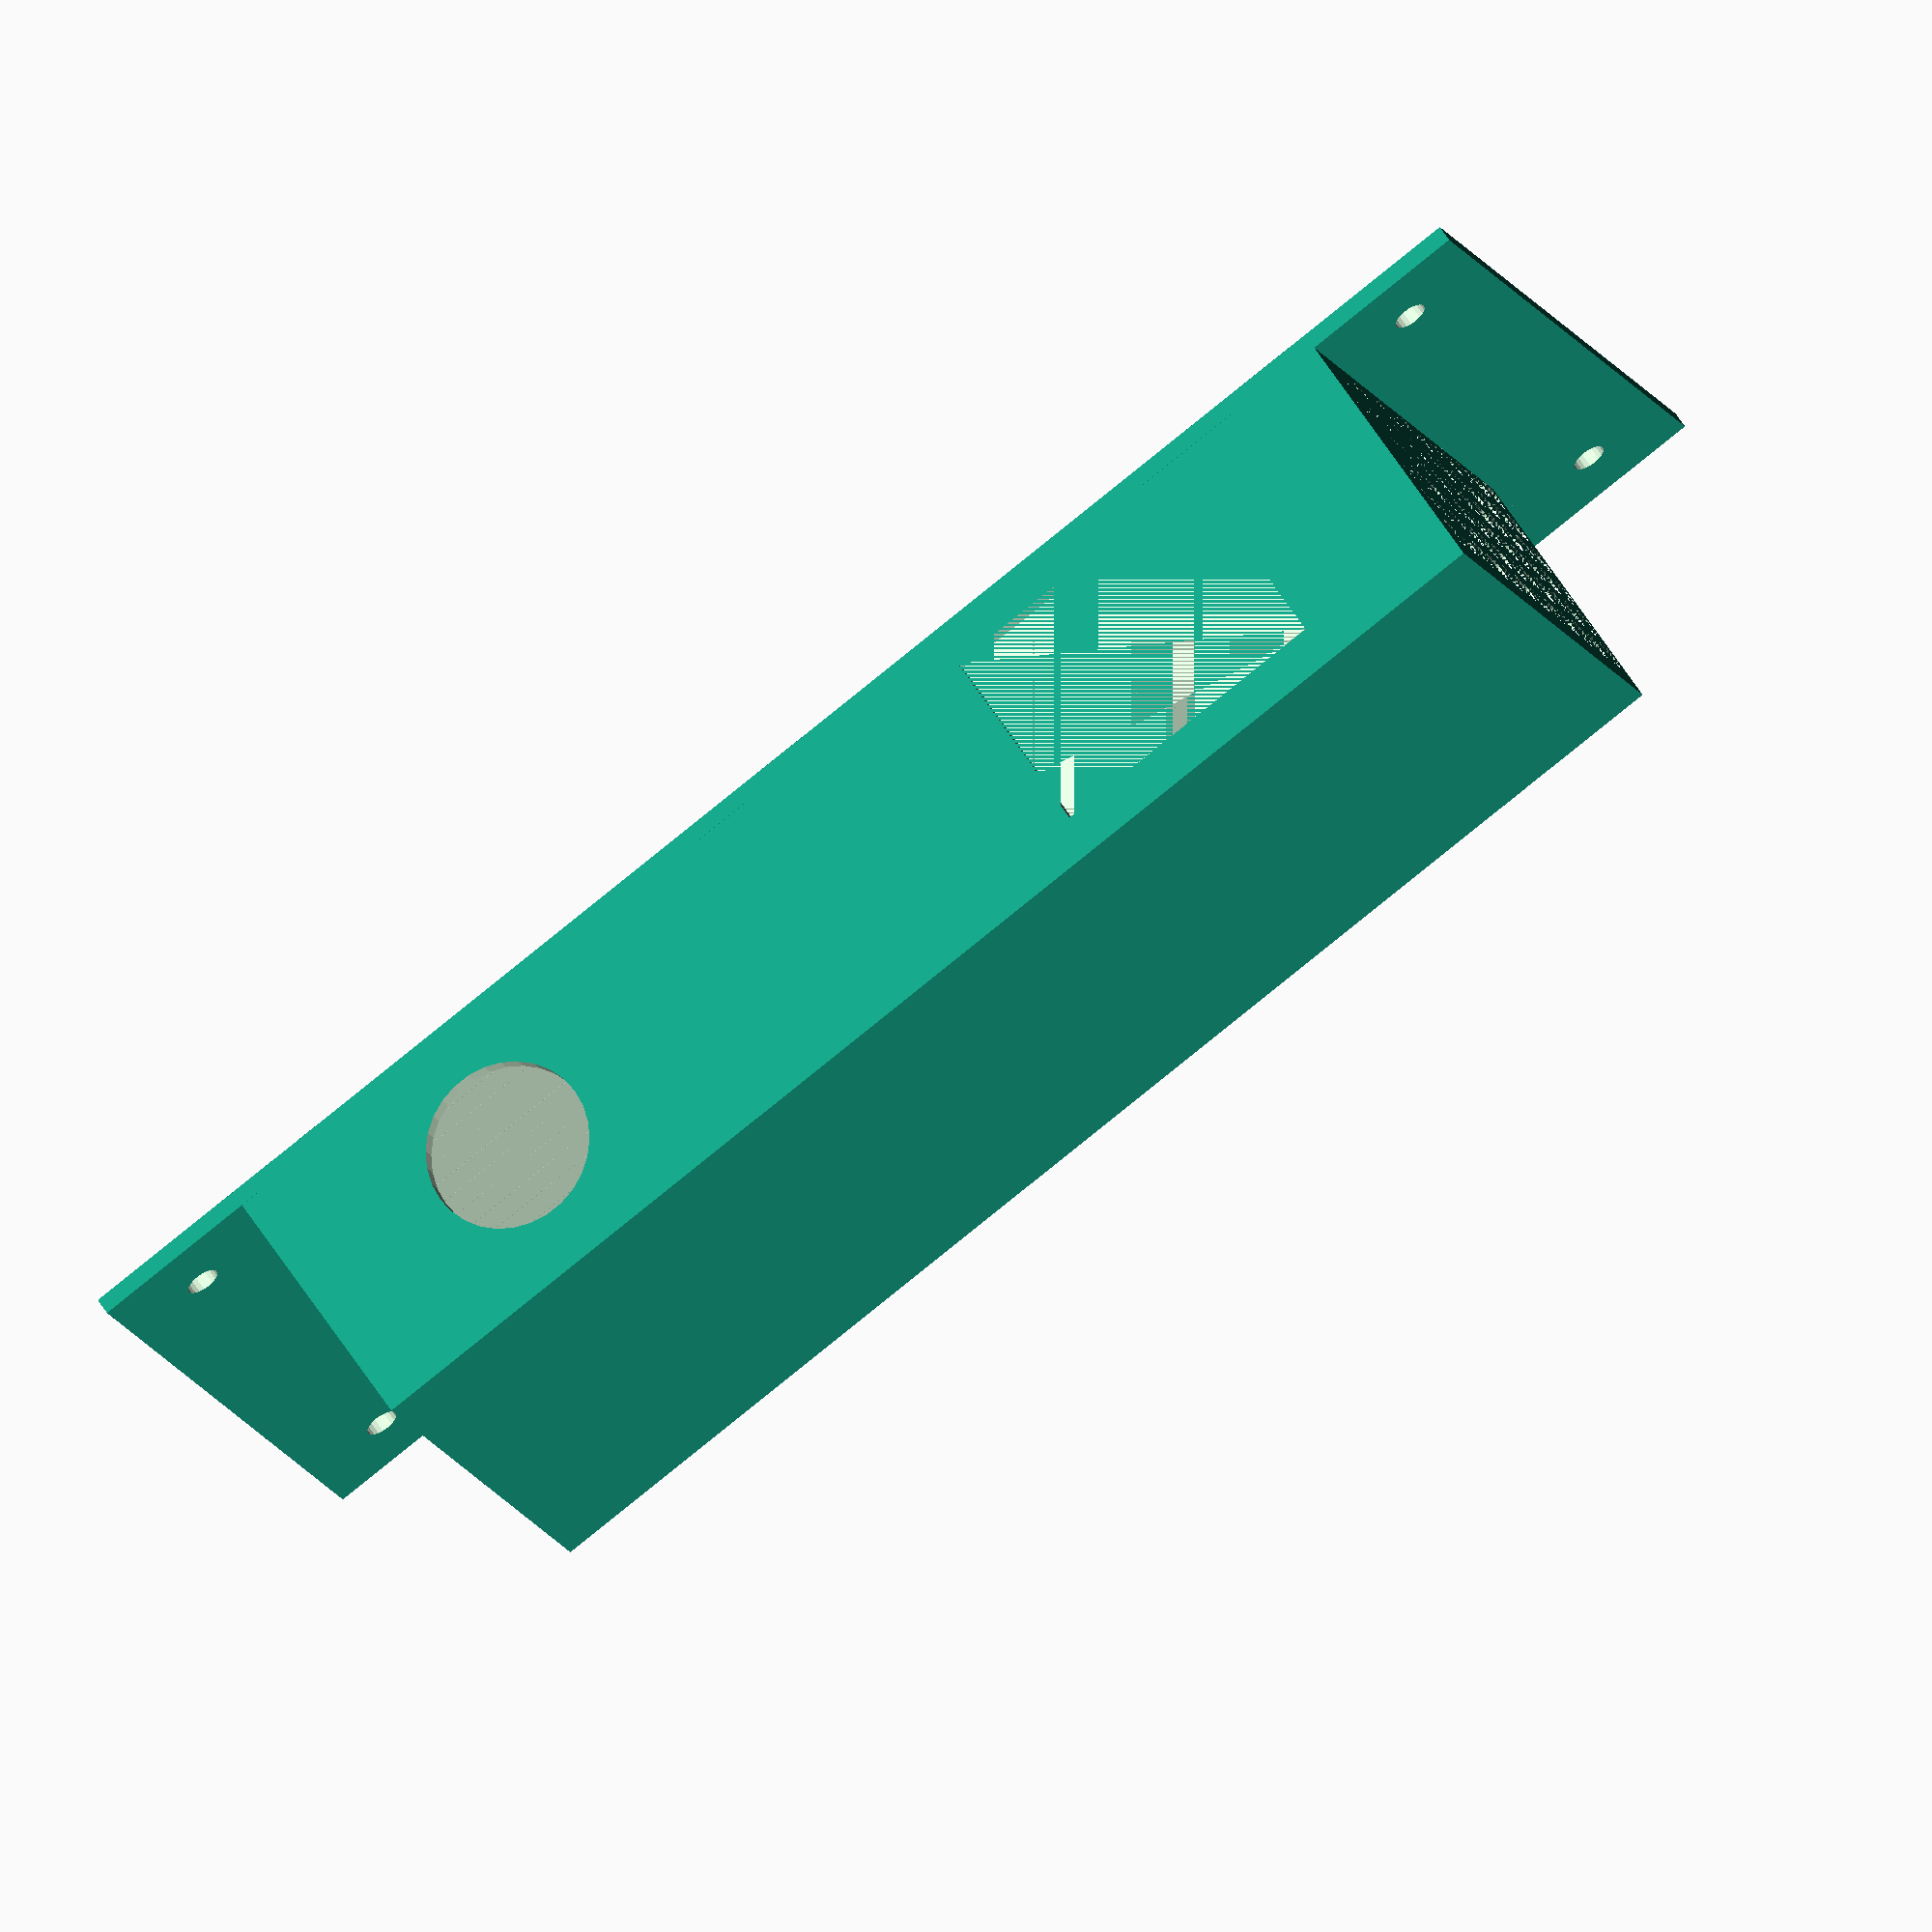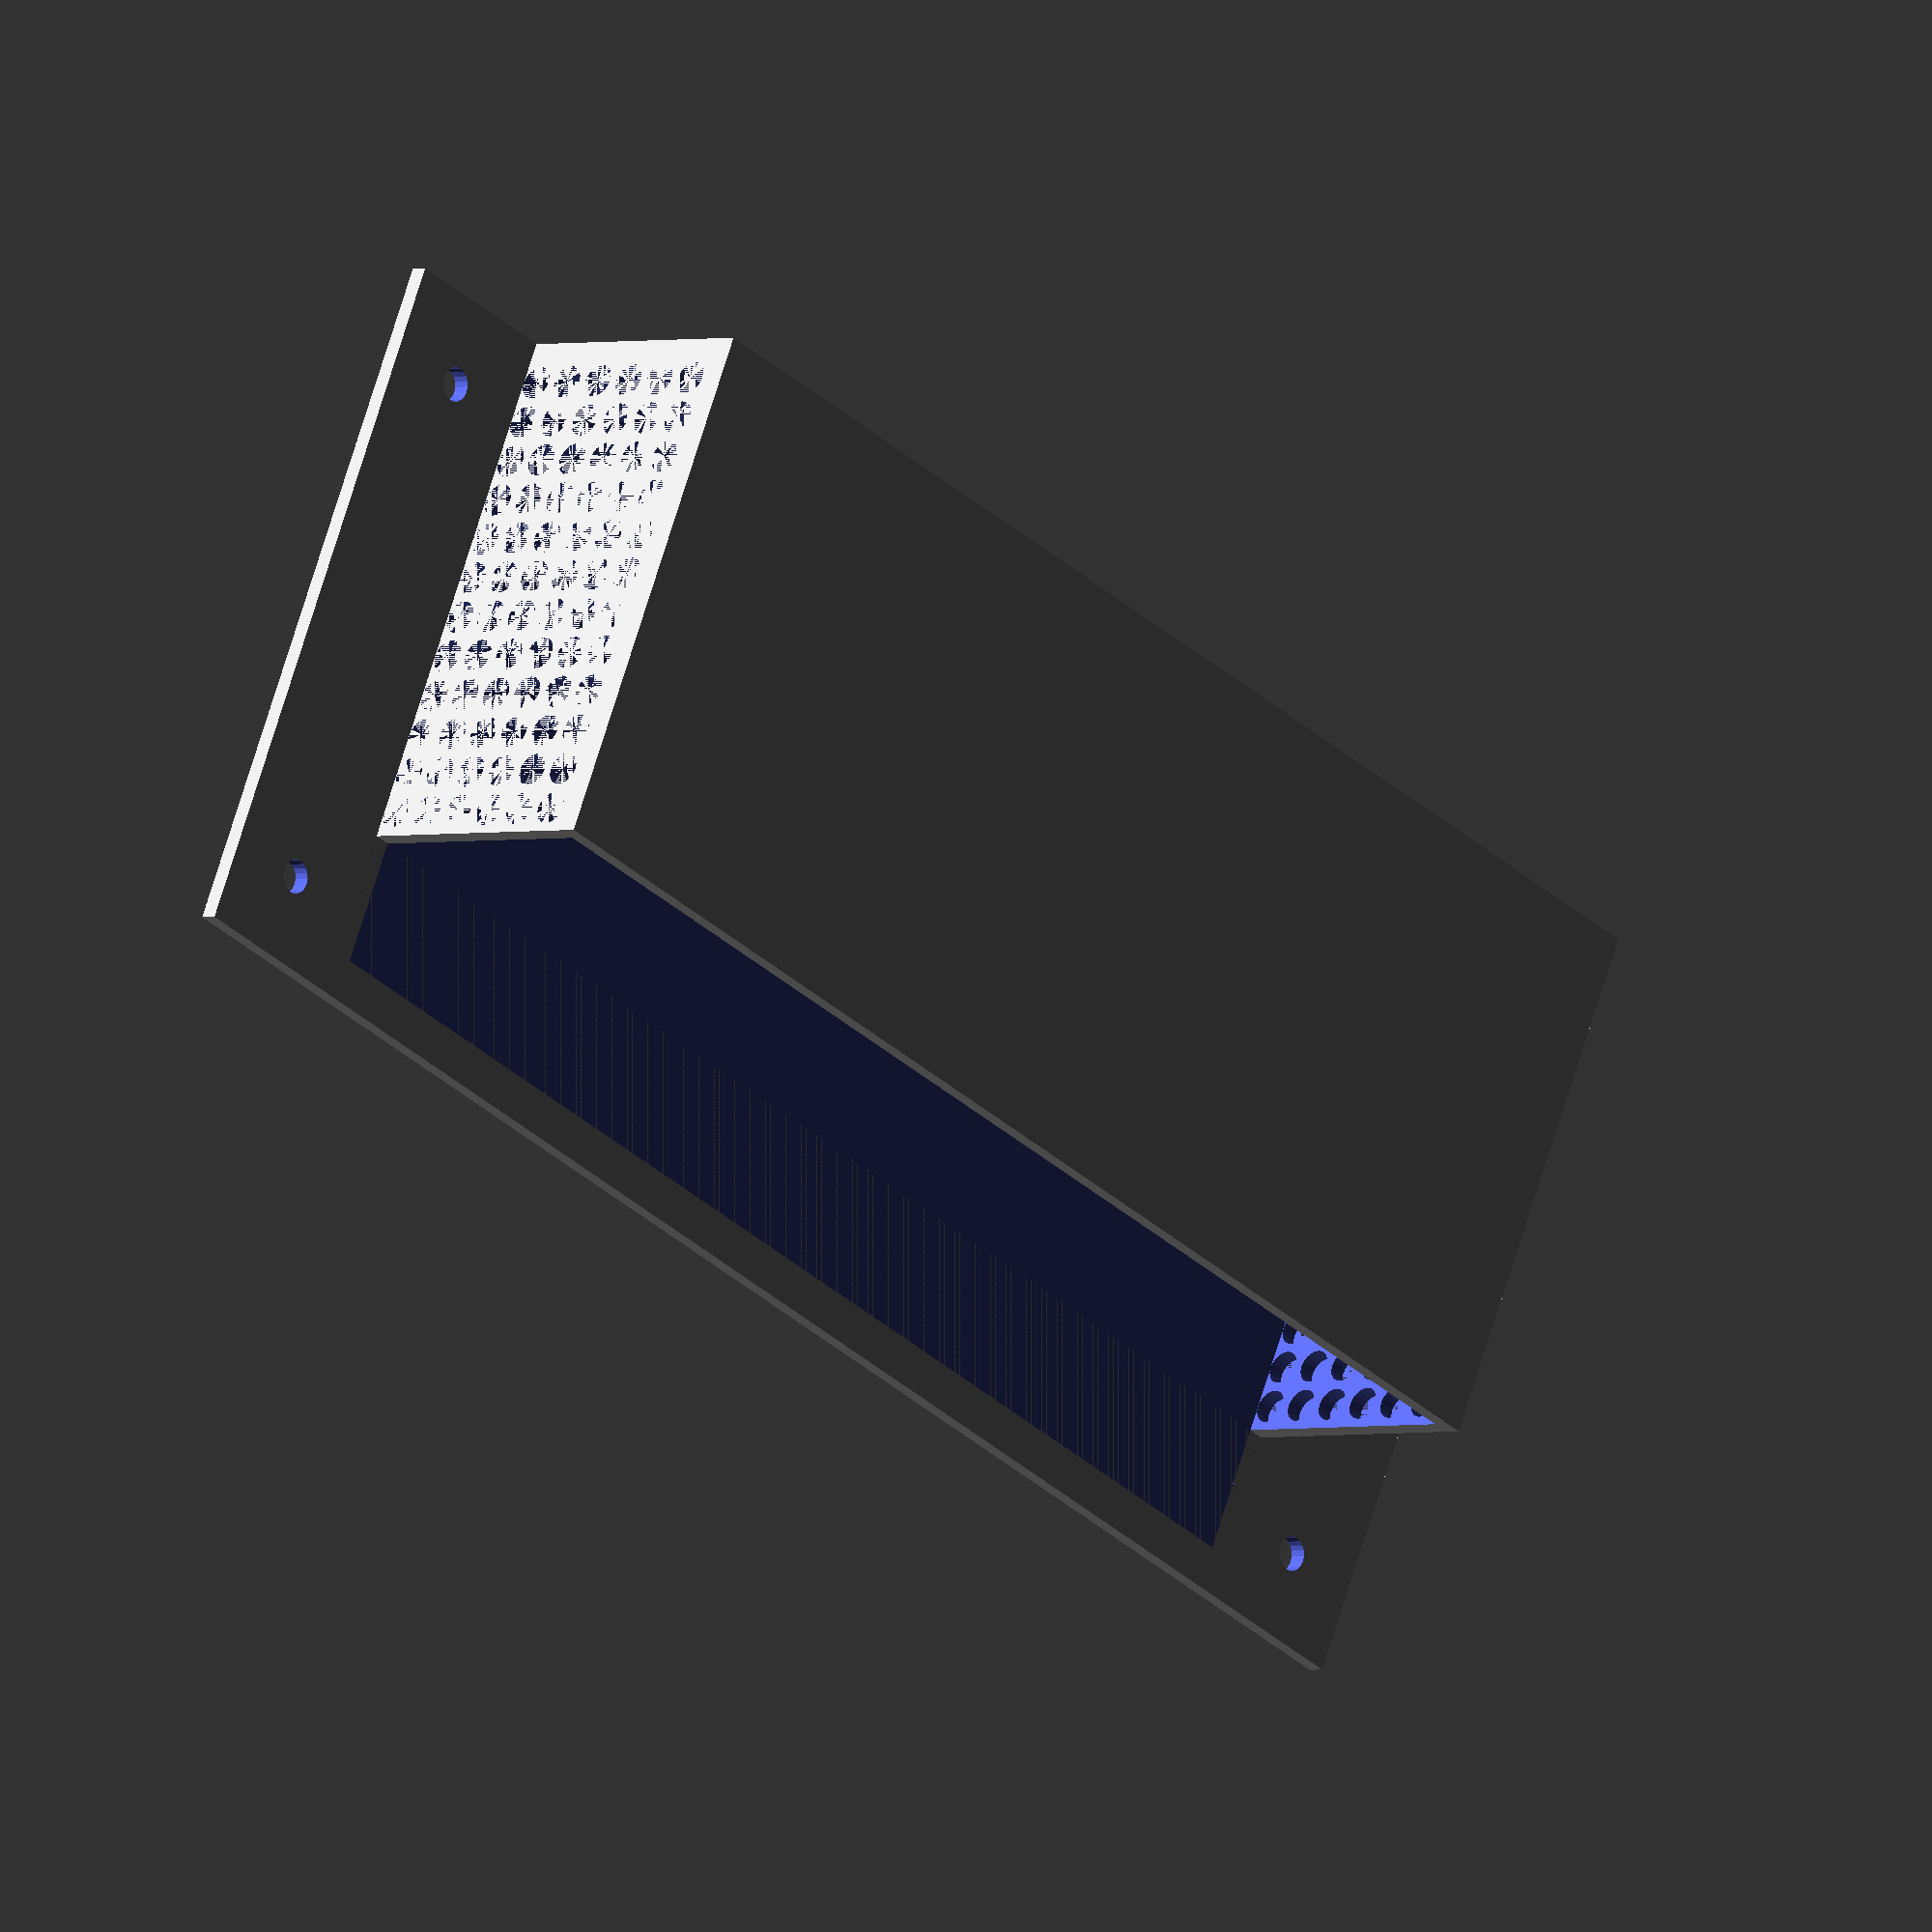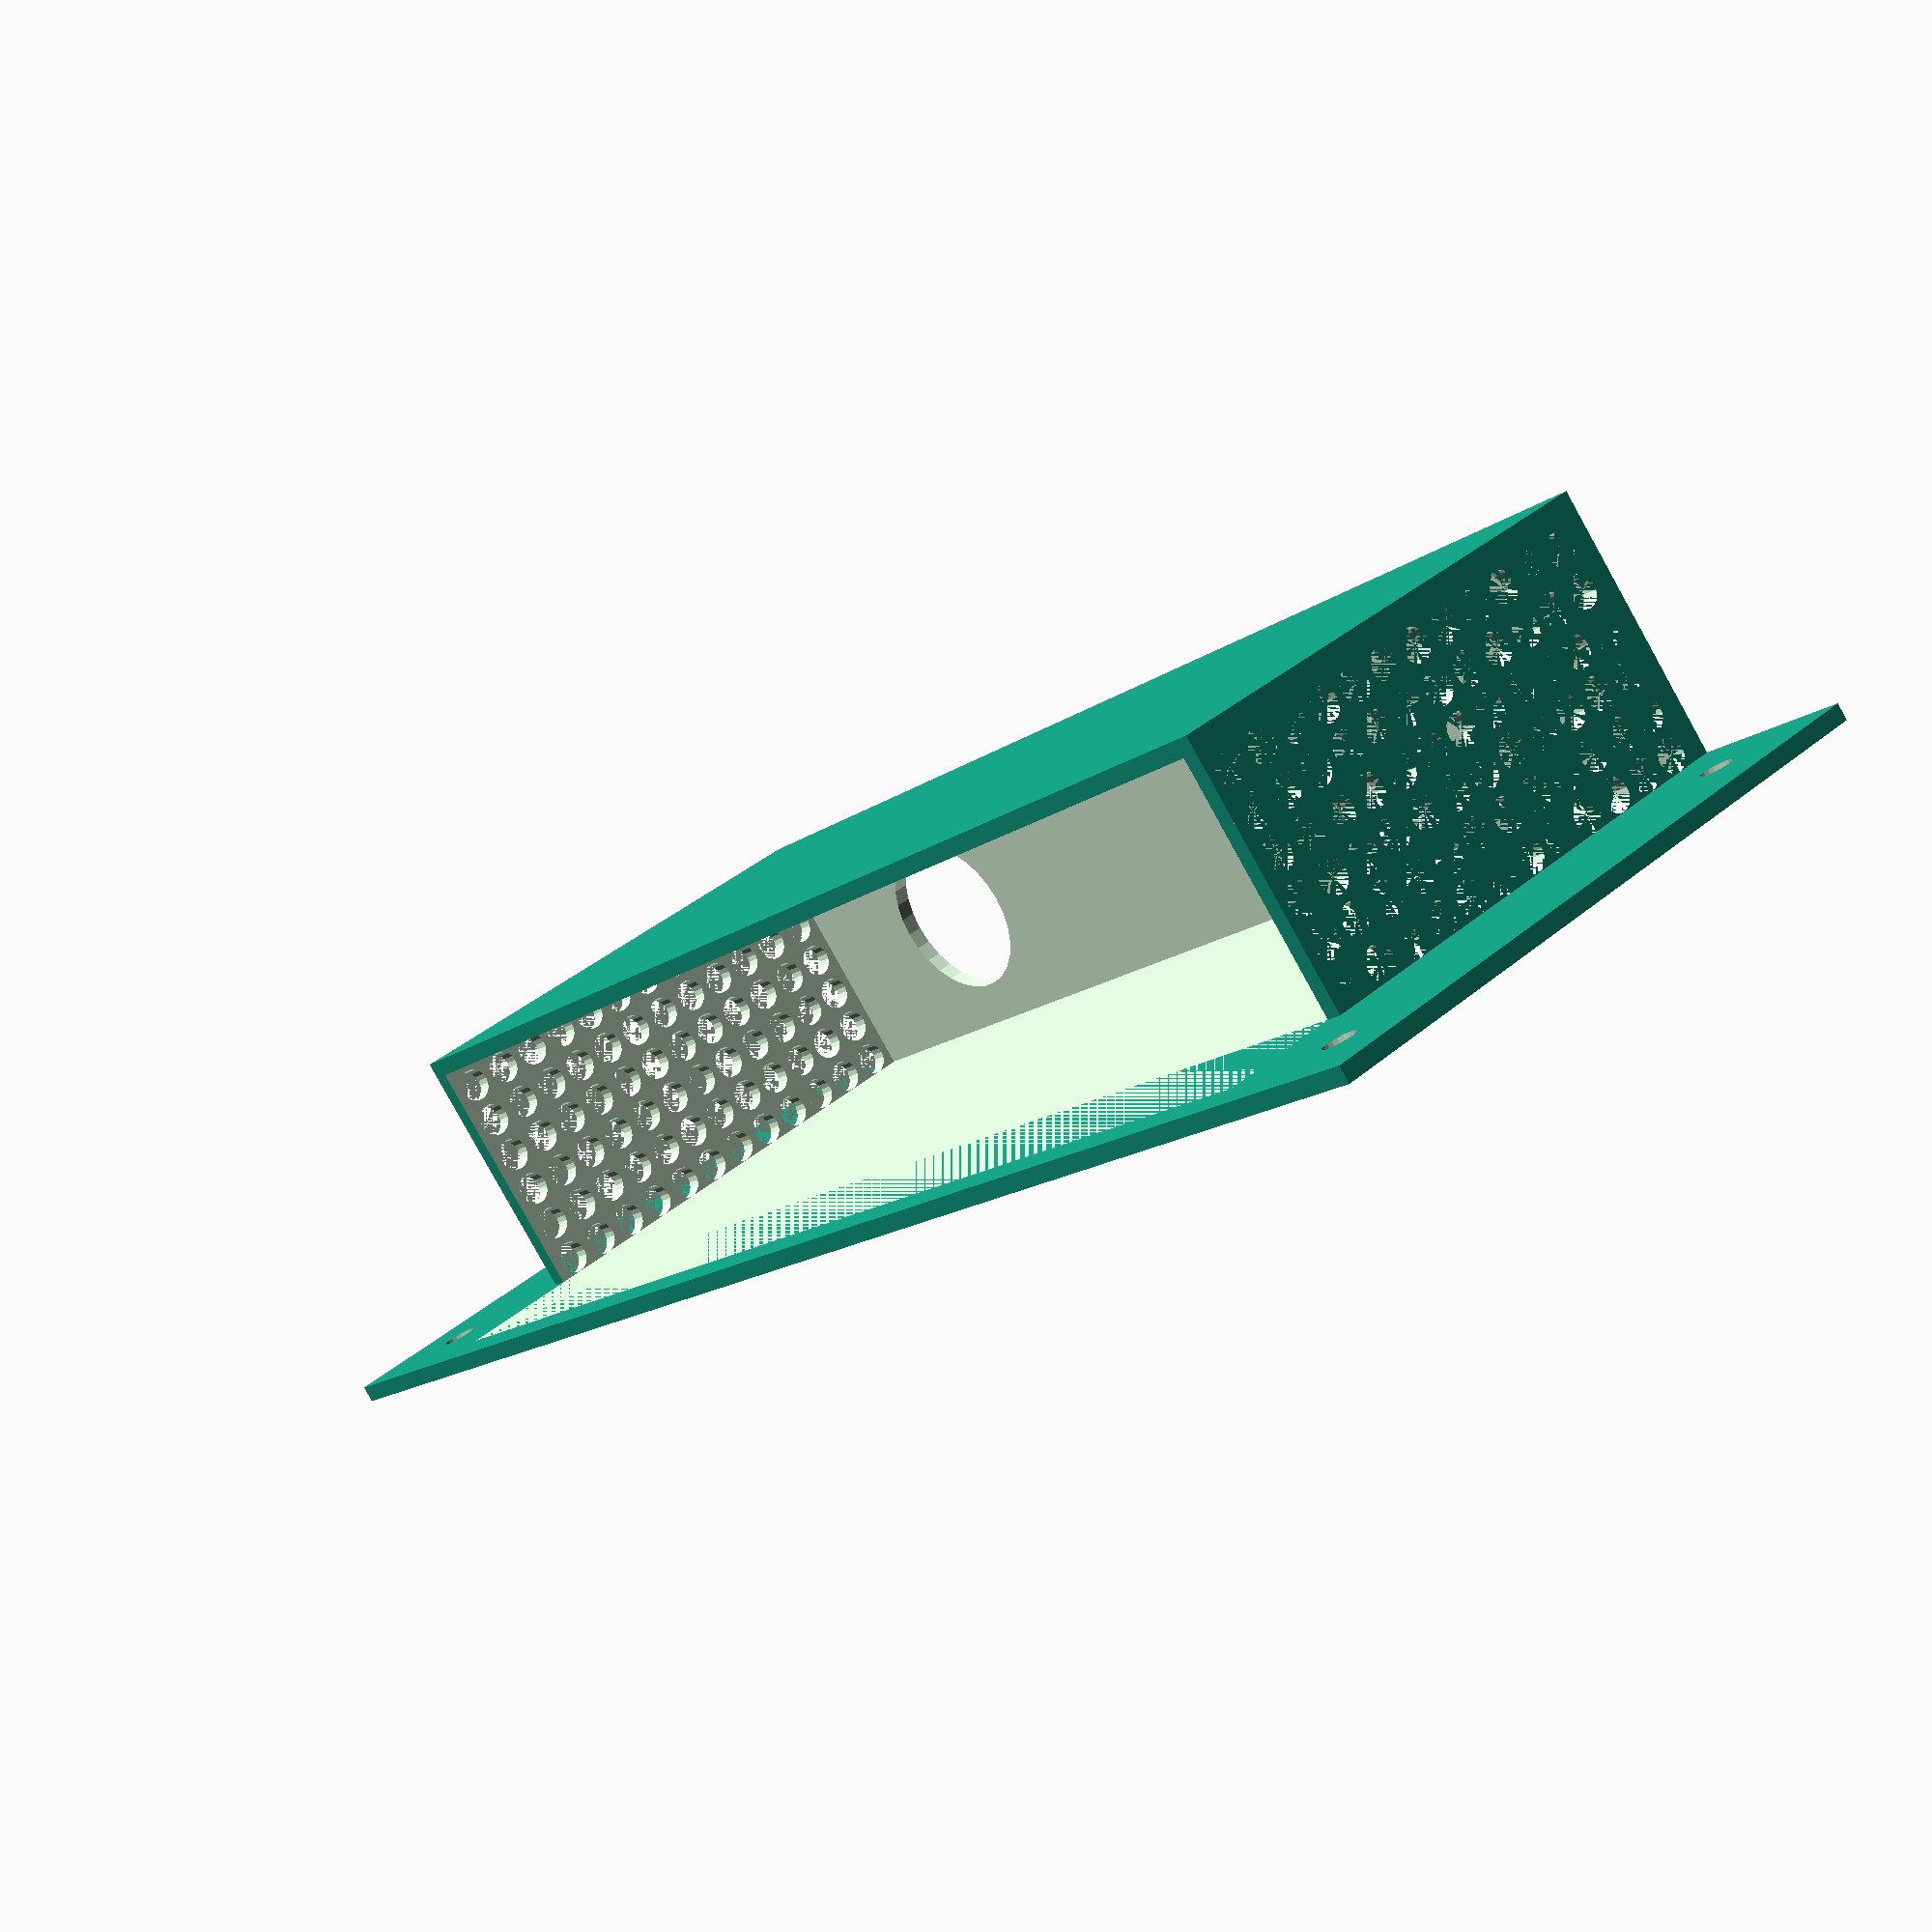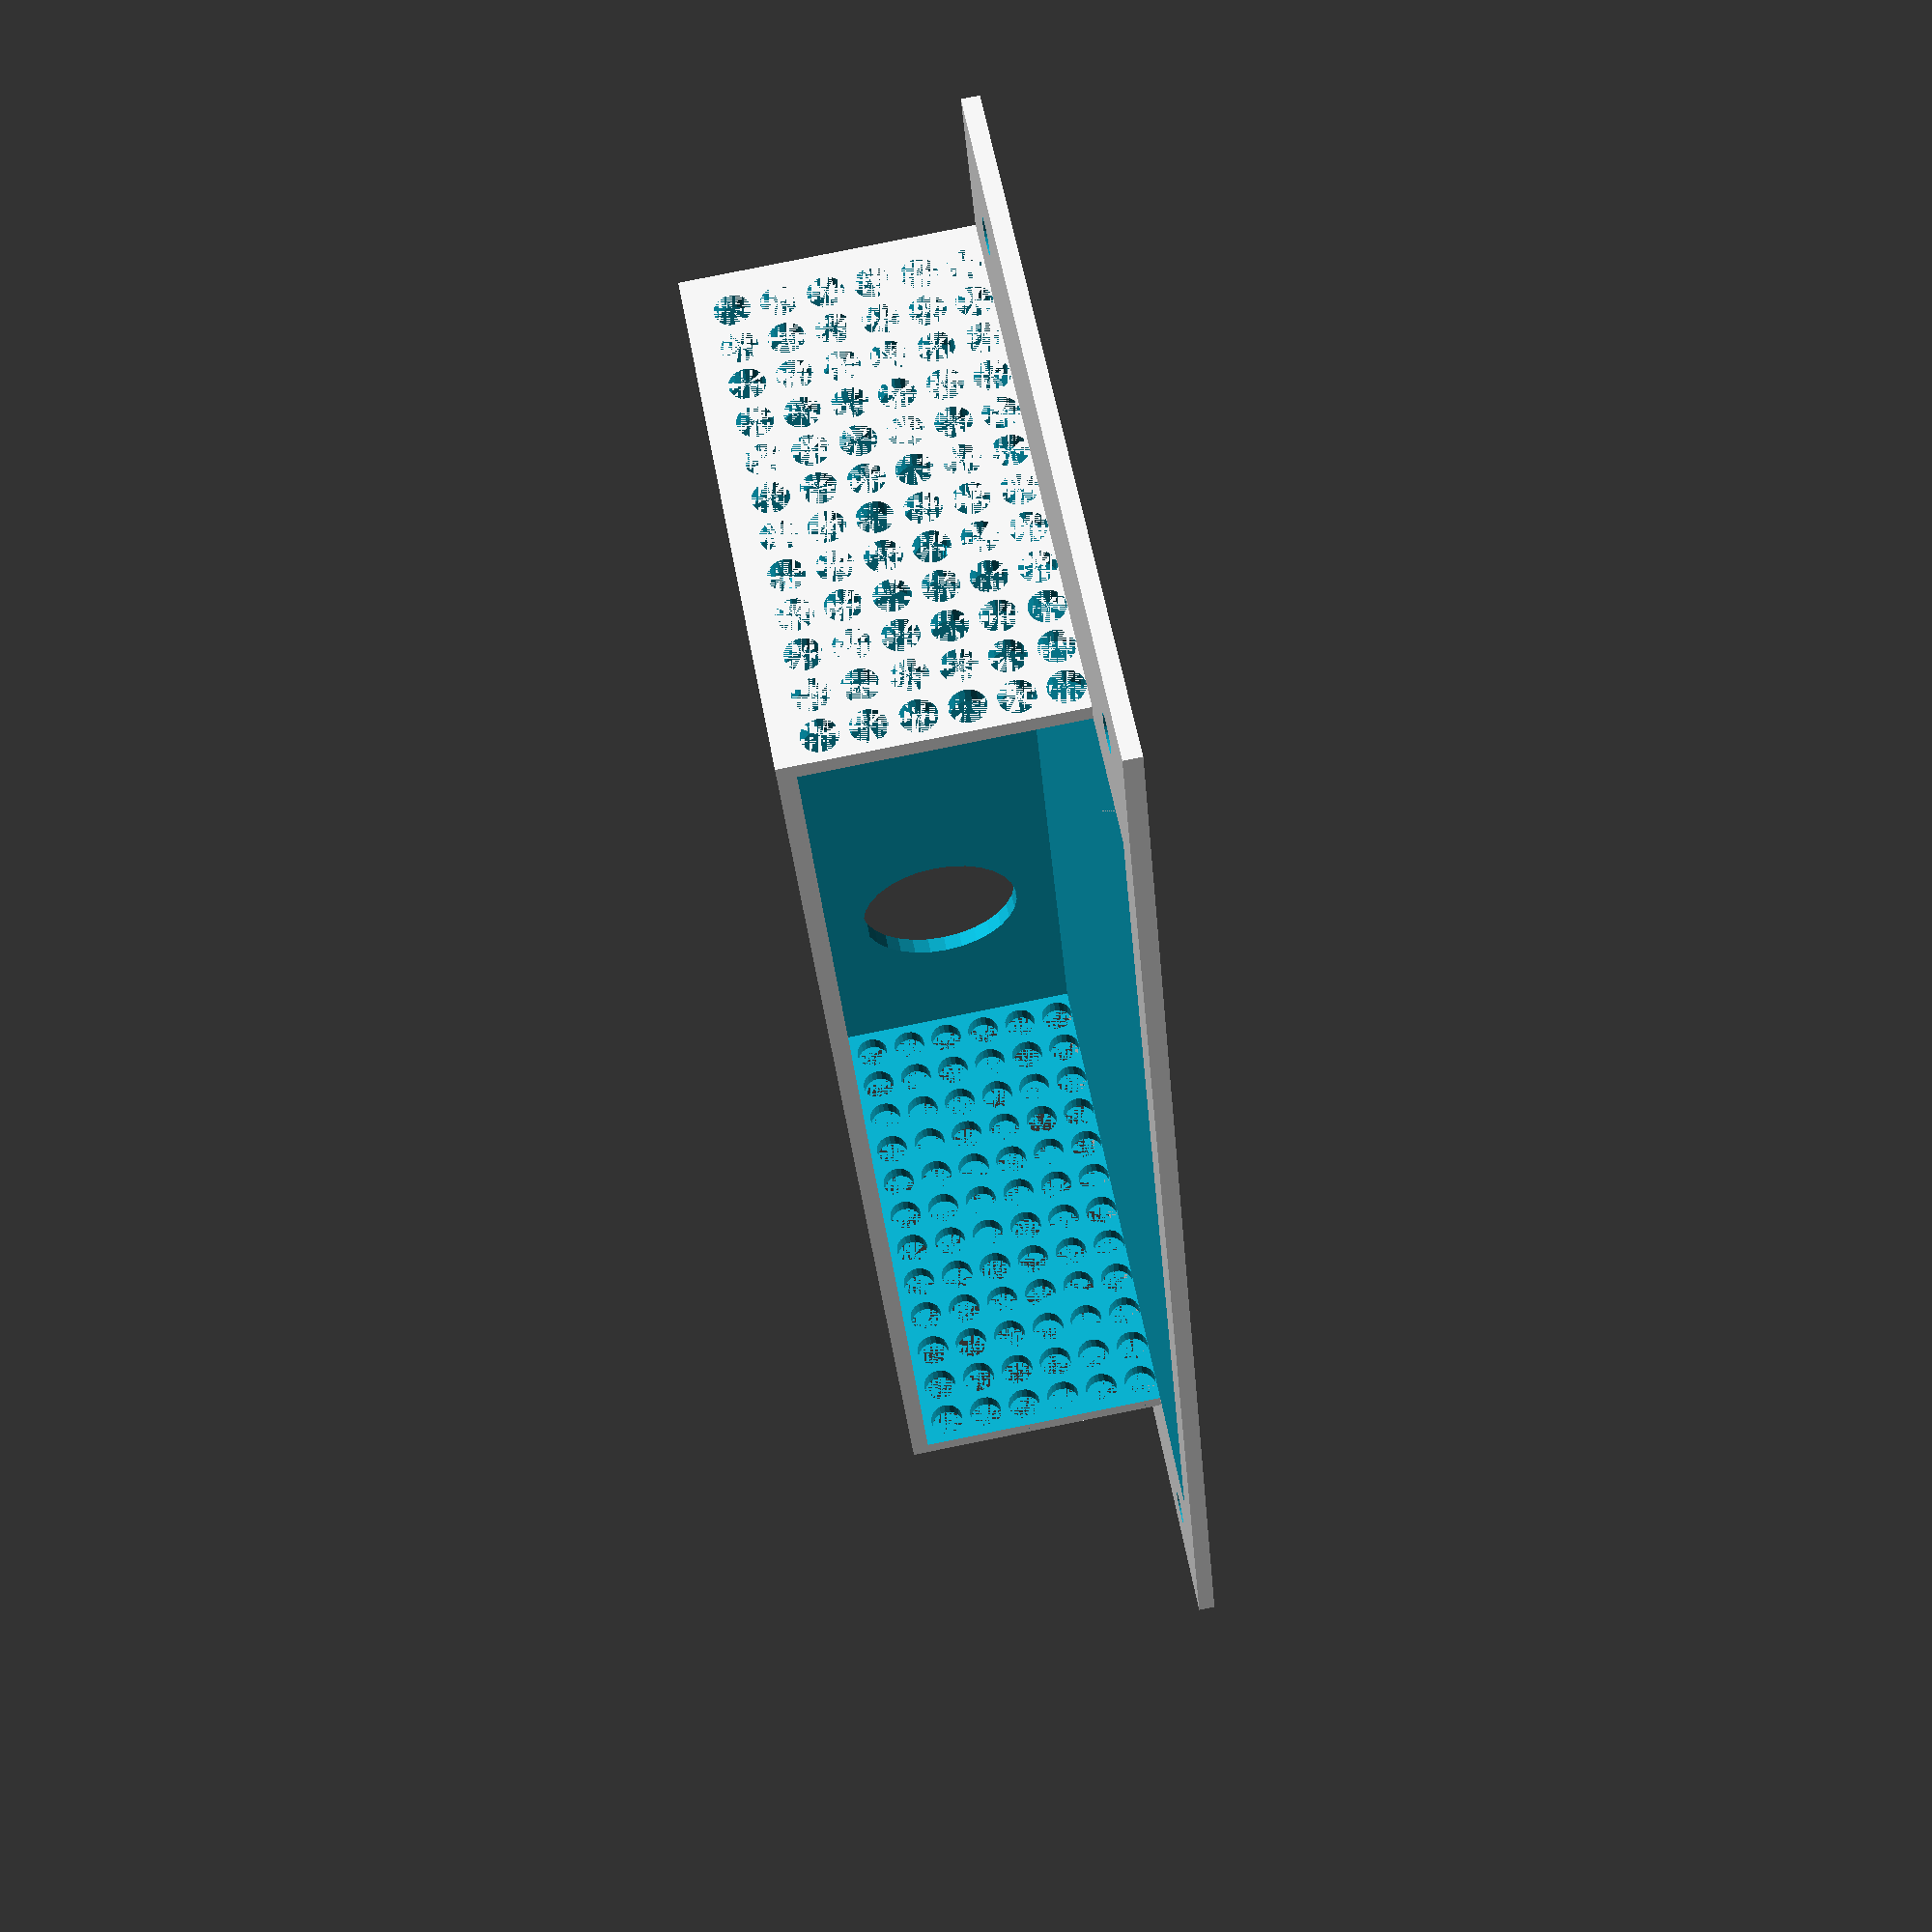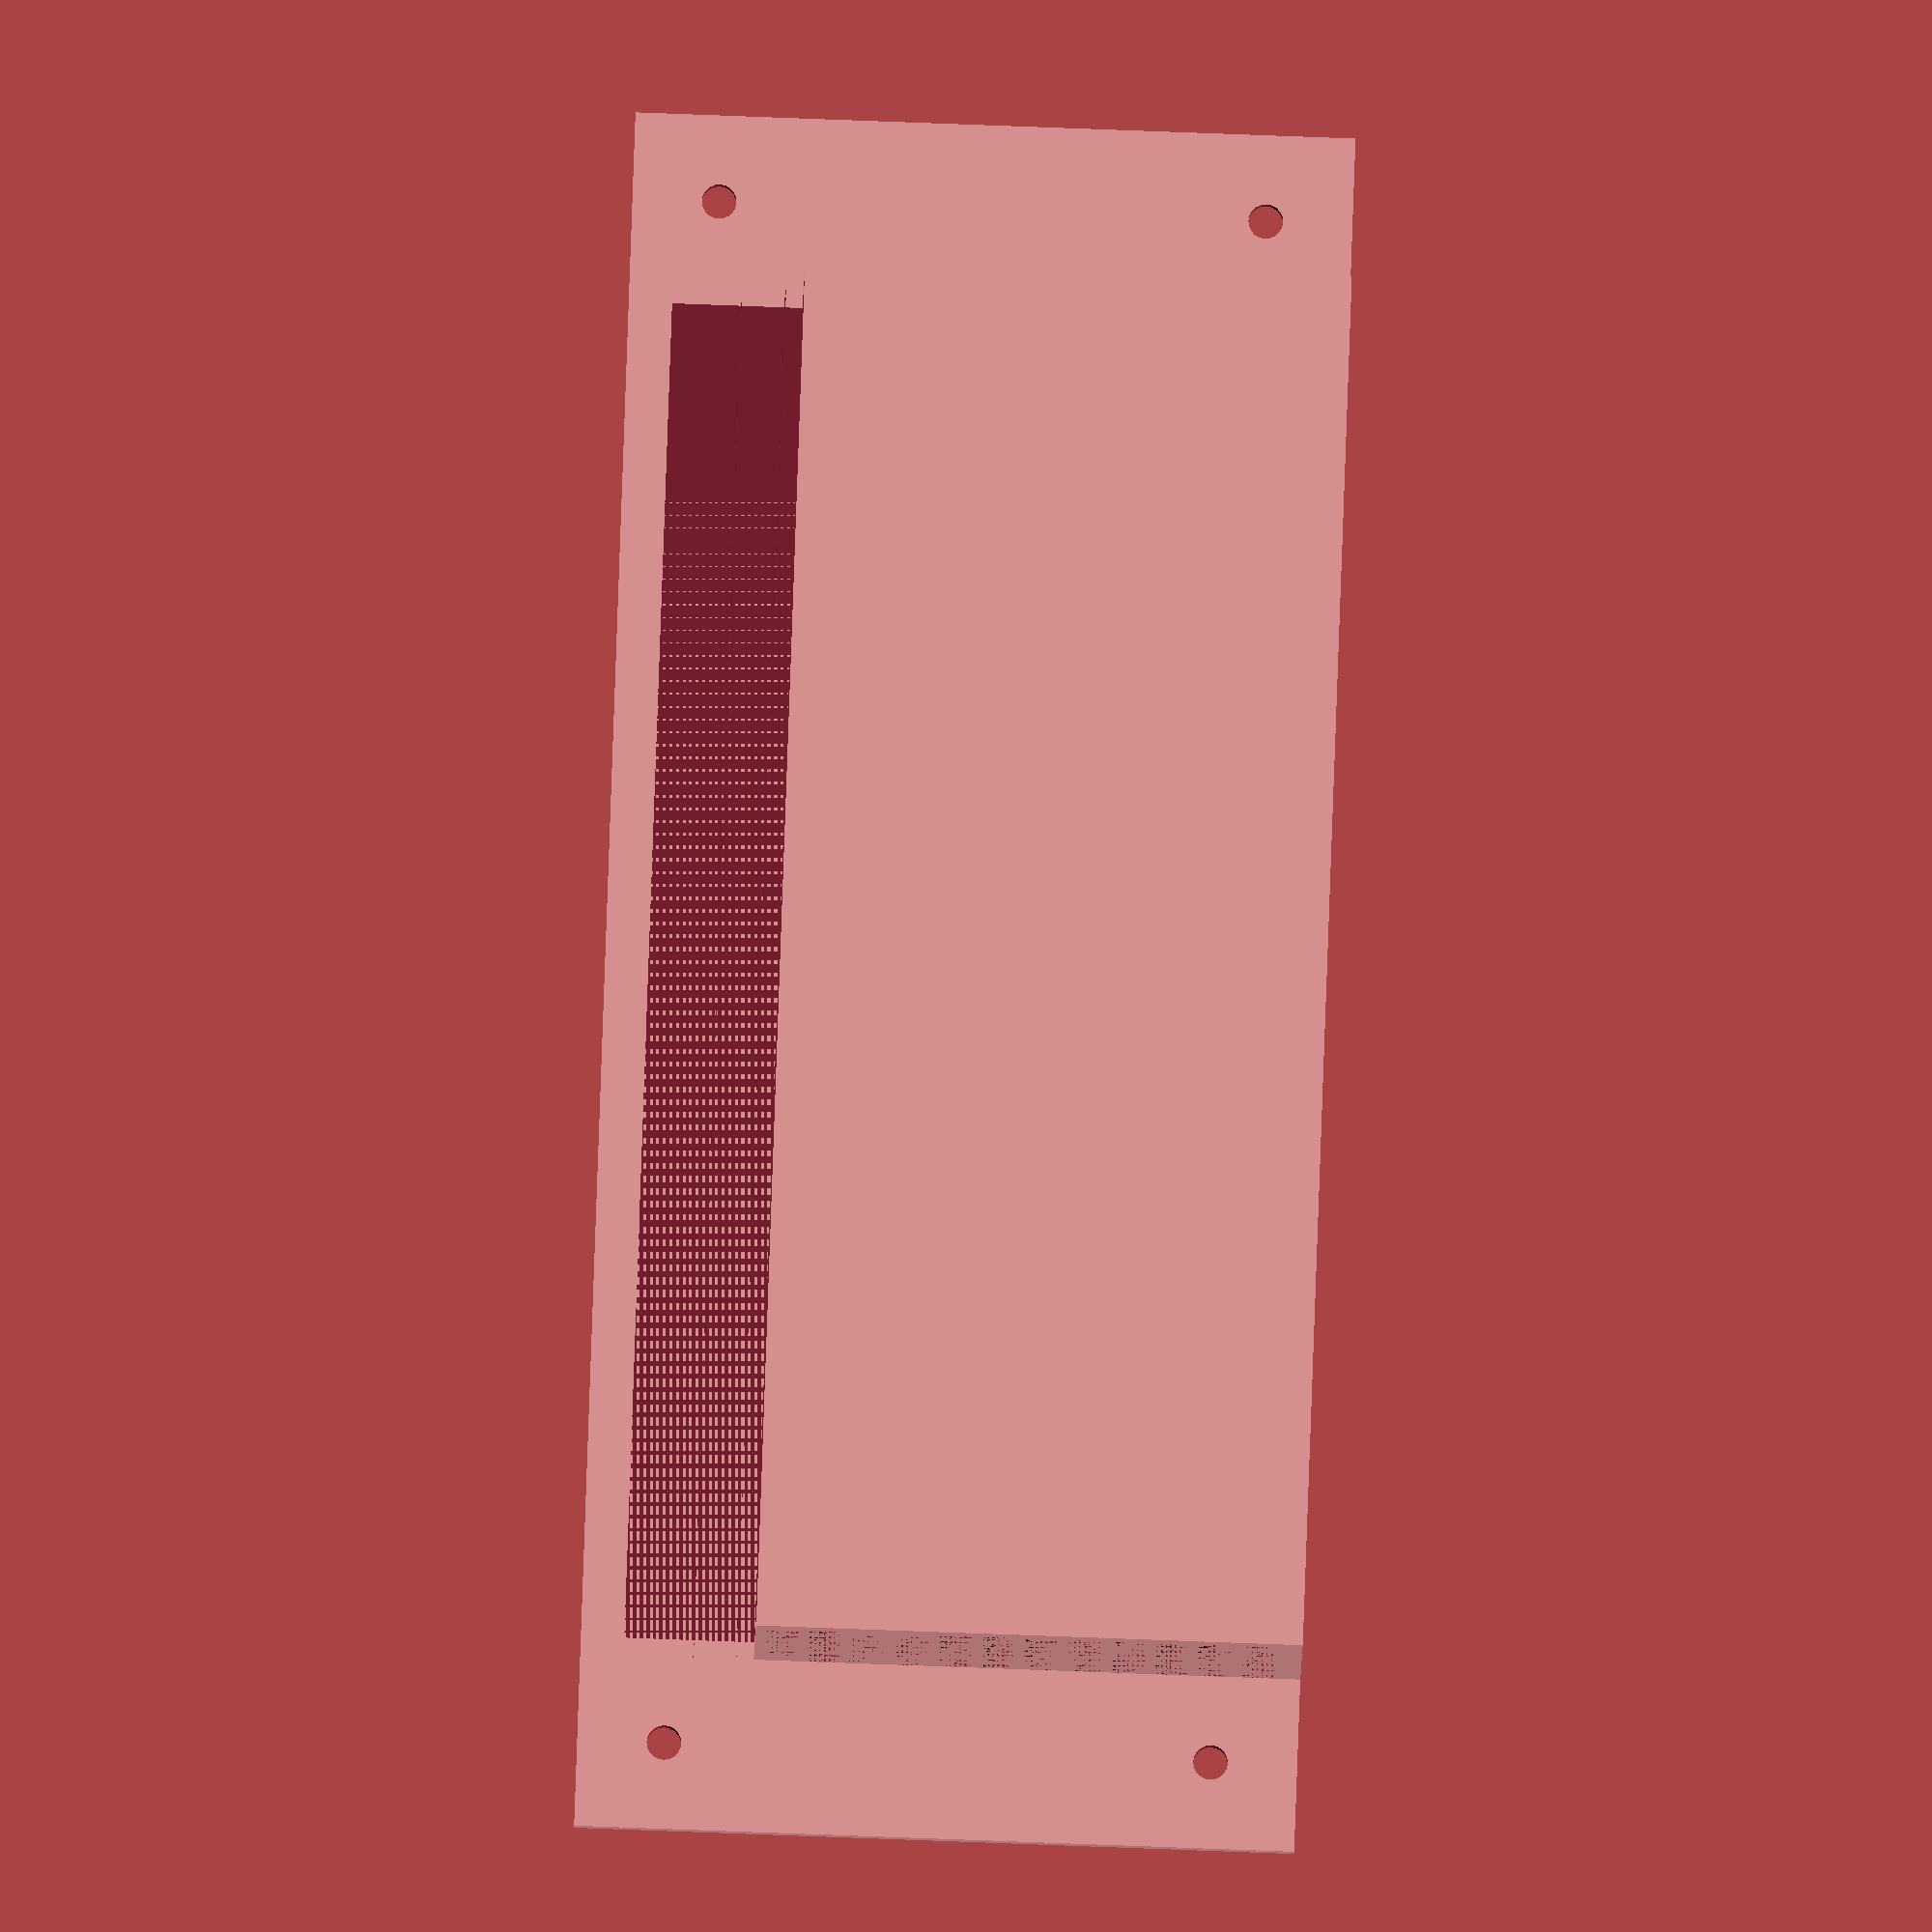
<openscad>
switch_width = 155;
switch_depth = 30;
switch_height = 76;
thickness = 2;
m3 = 4 / 2;
colar_height = 41;
ventilation_rad = 2;
ventilation_spacing = 5;
border = 20;
sections = 20;
border_offset_x_left = -(border / 2);
border_offset_x_right = thickness + switch_width + thickness + border - (border / 2);
border_offset_y = thickness + switch_depth;
border_offset_z_bottom = (border / 2);
border_offset_z_top = thickness + colar_height + border + (border / 2);

difference()
{

    // Backside border.
    union()
    {
        // Main body.
        cube([thickness + switch_width + thickness,
            thickness + switch_depth + thickness, 
            thickness + colar_height + border]);
        
        // Backside border.
        translate([-border, thickness + switch_depth, 0])
        {
            cube([border + thickness + switch_width + thickness + border,
                thickness,
                thickness + colar_height + border + border]);

        }
    }
    
    // Make it hallow.
    translate([thickness, thickness, thickness])
    {
        cube([switch_width, switch_depth, switch_height], center=false);
    }
    
    // Screw-holes, left-bottom.
    translate([border_offset_x_left, 
        border_offset_y, 
        border_offset_z_bottom])
    {
        rotate(a = -90, v=[1, 0, 0])
        {
            cylinder(h = 100, r1 = m3, r2 = m3, center = true, $fn=sections);
        }
    }
    
    // Screw-holes, left-top.
    translate([border_offset_x_left, 
        border_offset_y, 
        border_offset_z_top])
    {
        rotate(a = -90, v=[1, 0, 0])
        {
            cylinder(h = 100, 
                r1 = m3, 
                r2 = m3, 
                center = true, 
                $fn=sections);
        }
    }
    
    // Screw-holes, right-bottom.
    translate([border_offset_x_right, 
        border_offset_y, 
        border_offset_z_bottom])
    {
        rotate(a = -90, v=[1, 0, 0])
        {
            cylinder(h = 100, 
                r1 = m3, 
                r2 = m3, 
                center = true, 
                $fn=sections);
        }
    }
    
    // Screw-holes, right-top.
    translate([border_offset_x_right, 
        border_offset_y, 
        border_offset_z_top])
    {
        rotate(a = -90, v=[1, 0, 0])
        {
            cylinder(h = 100, 
                r1 = m3, 
                r2 = m3, 
                center = true, 
                $fn=sections);
        }
    }
    
    // Led opening, bottom-side.
    translate([20, 5, 0])
    {
        cube([35, 
            switch_depth + thickness + thickness - 5 - 5, 
            thickness], 
            center=false);
    }
    
    // PSU opening, bottom-side.
    translate([130, 
        (switch_depth + thickness + thickness) / 2, 
        0])
    {
        cylinder(h = 137, 
            r1 = 10, 
            r2 = 10, 
            center=true);
    }

    // Ventilation holes.
    for (z = [ventilation_spacing:ventilation_spacing:(switch_height + thickness - ventilation_spacing)])
    {
        for (y = [ventilation_spacing:ventilation_spacing:(switch_depth + thickness - thickness )])
        {
            translate([0, y, z])
            {
                rotate(a = 90, v=[0, 1, 0])
                {
                    cylinder(h = (switch_width + thickness + thickness),
                        r1 = ventilation_rad, 
                        r2 = ventilation_rad, 
                        center=false, 
                        $fn=sections);
                }
            }
        }
    }
}
</openscad>
<views>
elev=195.9 azim=214.7 roll=340.9 proj=o view=solid
elev=109.8 azim=47.9 roll=163.0 proj=o view=solid
elev=323.3 azim=139.1 roll=42.2 proj=p view=wireframe
elev=301.7 azim=85.5 roll=349.5 proj=p view=wireframe
elev=83.2 azim=346.1 roll=87.9 proj=o view=solid
</views>
